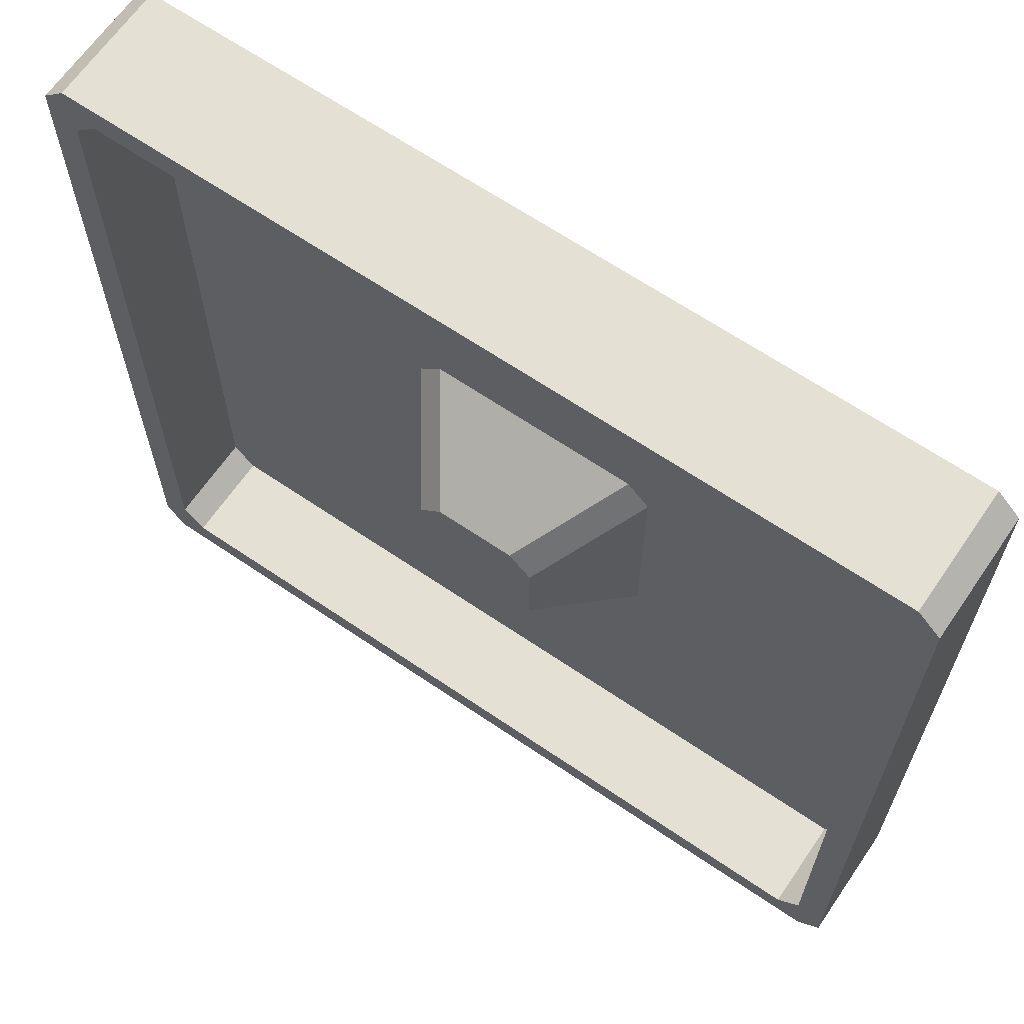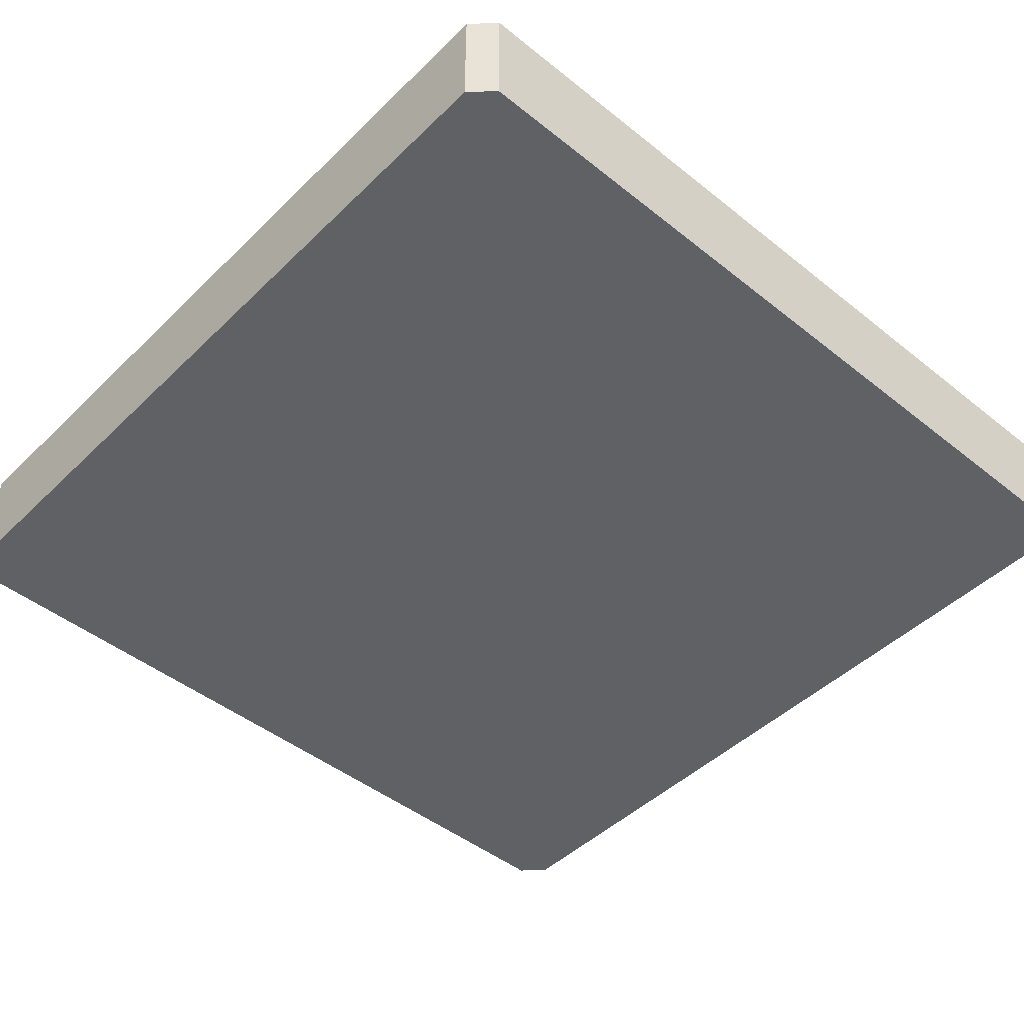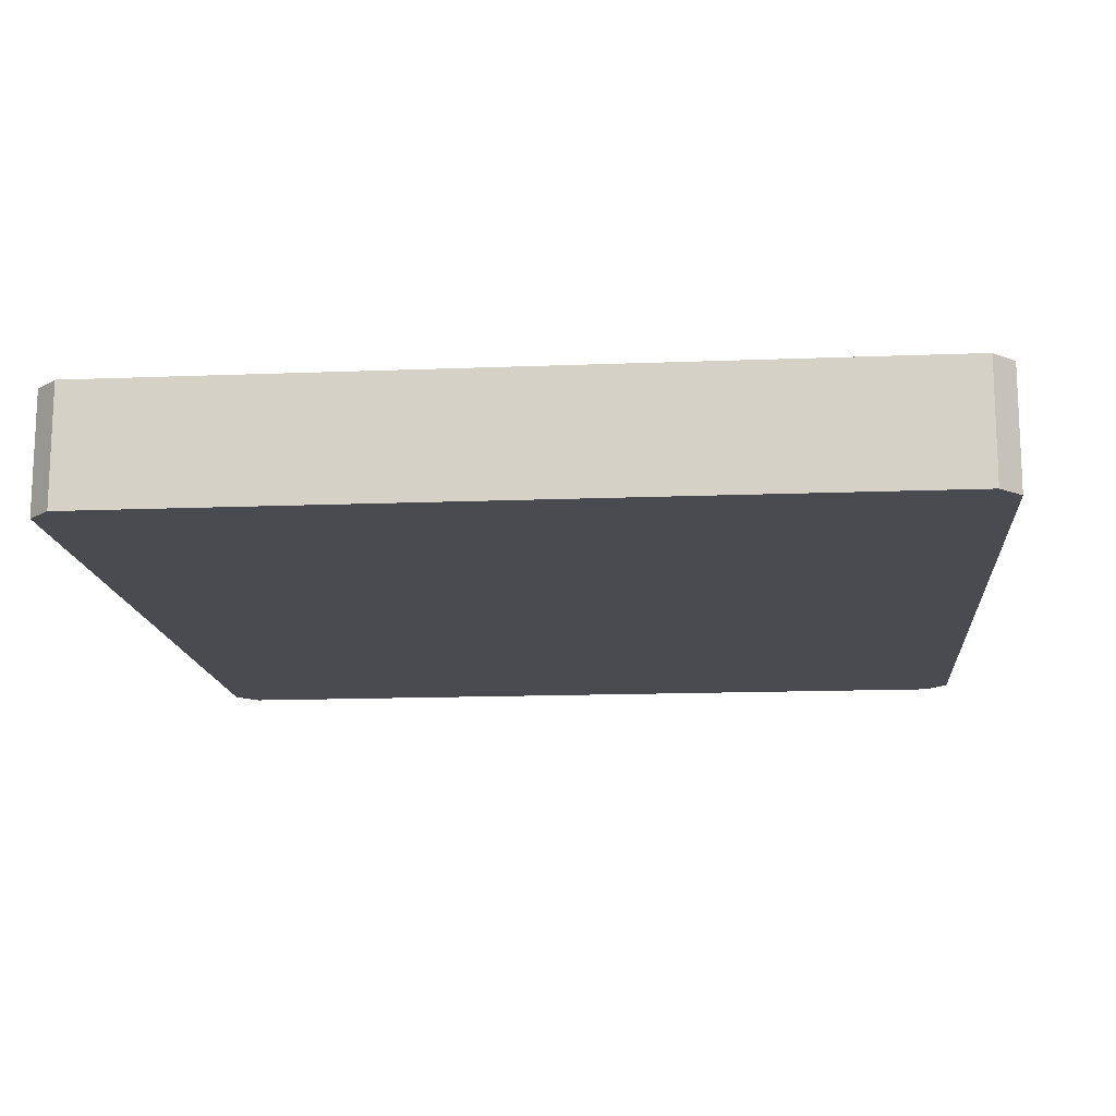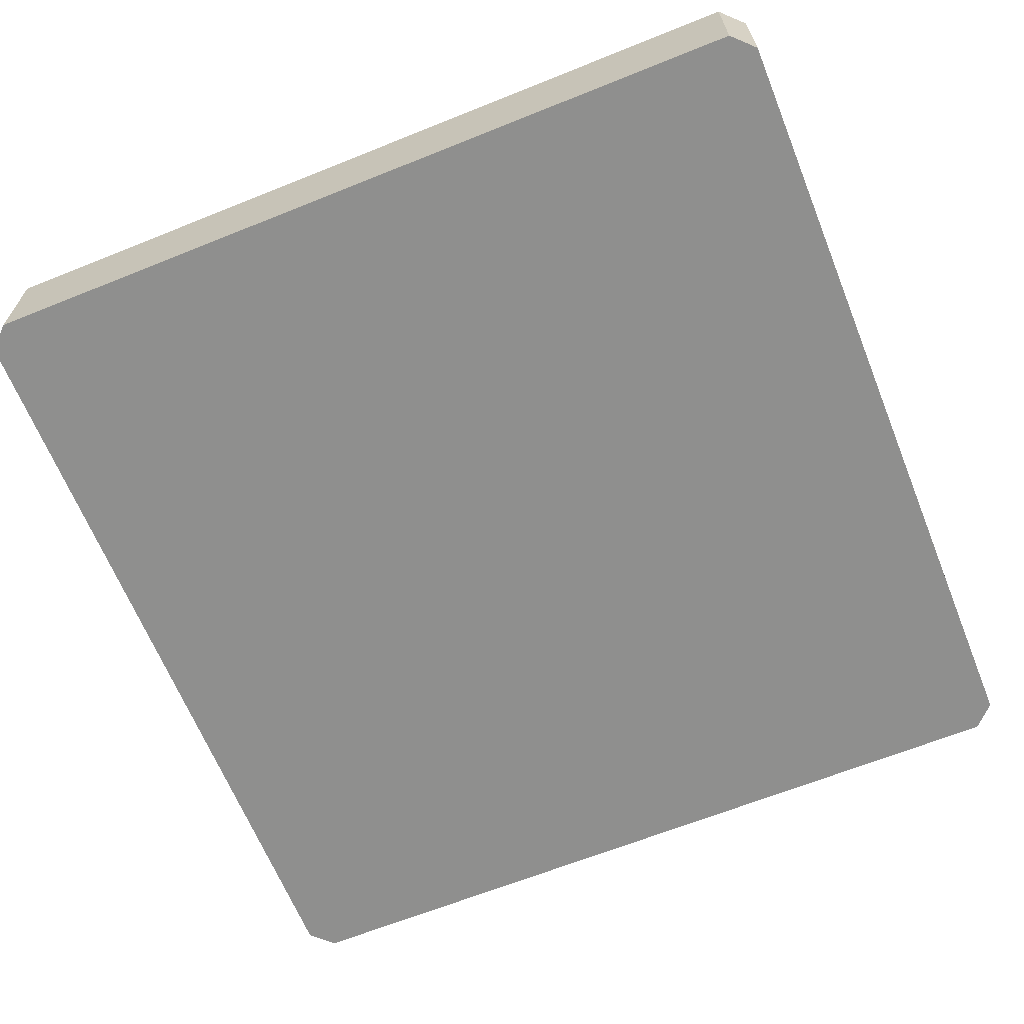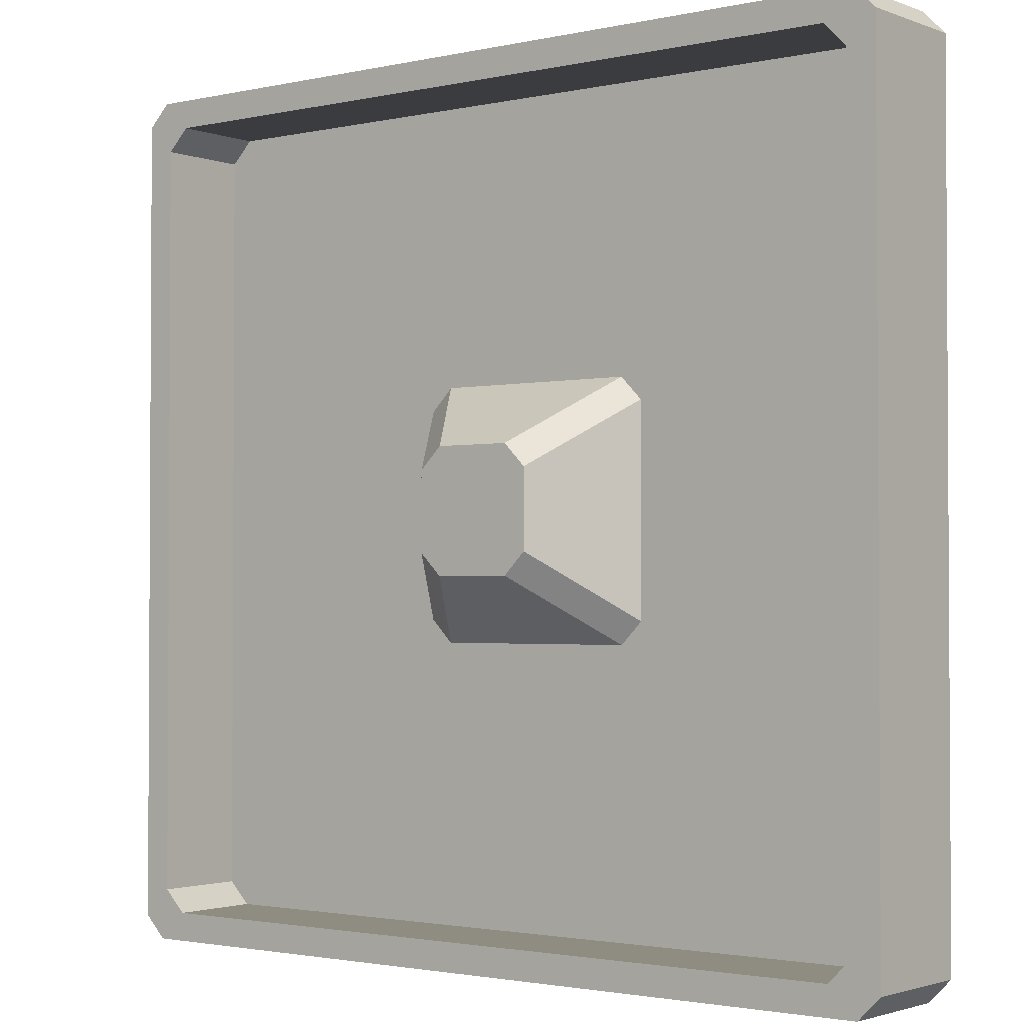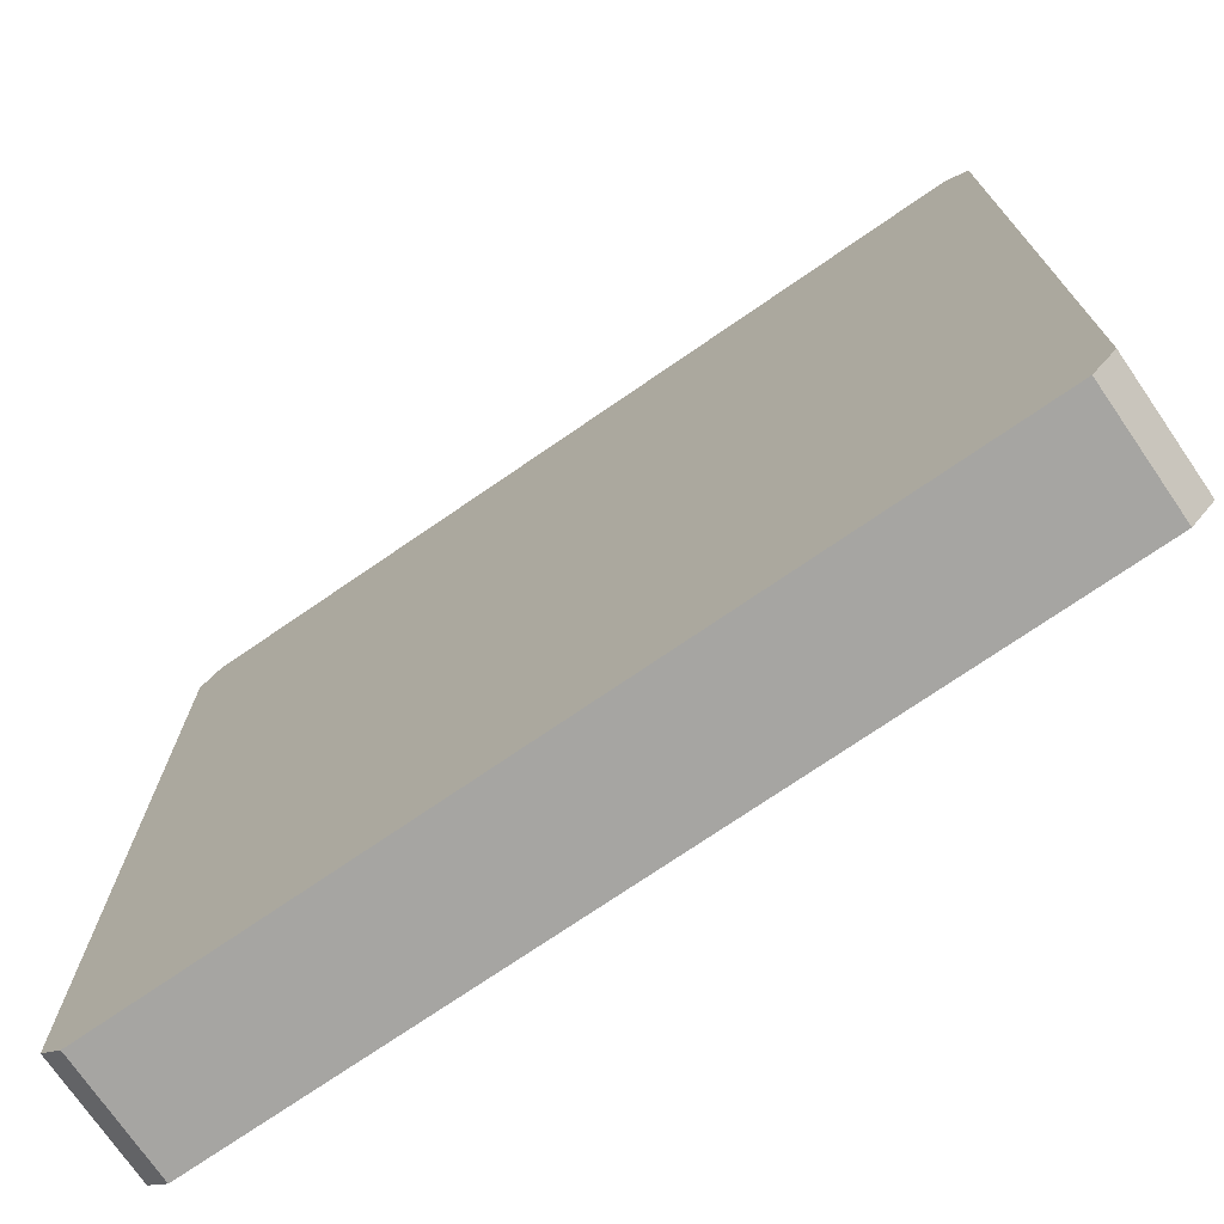
<metadata>
{"format":"obj","ext":"obj","renderer":"f3d","projection":"perspective","resolution":1024,"background":"white","views":[{"elev":65.3,"azim":-145.6,"up":"+Z"},{"elev":-46.3,"azim":47.7,"up":"+Y"},{"elev":-14.6,"azim":-175.1,"up":"+Y"},{"elev":-65.3,"azim":-68.0,"up":"+Y"},{"elev":-2.0,"azim":-141.9,"up":"+Z"},{"elev":-73.7,"azim":34.5,"up":"+Z"}]}
</metadata>
<code>
v  -8.189 0 8.635
v  -8.189 0 -8.635
v  8.189 0 -8.635
v  8.189 0 8.635
v  -1.071 2.435 0.7159
v  -0.7159 2.435 1.071
v  -0.7159 2.435 -1.071
v  -1.071 2.435 -0.7159
v  8.189 0.2702 8.635
v  -8.189 0.2702 8.635
v  8.635 0 8.189
v  8.635 0 -8.189
v  8.635 0.2702 -8.189
v  8.635 0.2702 8.189
v  -8.189 0.2702 -8.635
v  8.189 0.2702 -8.635
v  -8.635 0 -8.189
v  -8.635 0 8.189
v  -8.635 0.2702 8.189
v  -8.635 0.2702 -8.189
v  -8.189 2.415 8.635
v  8.189 2.415 8.635
v  7.622 2.415 8.069
v  -7.622 2.415 8.069
v  8.635 2.415 8.189
v  8.635 2.415 -8.189
v  8.069 2.415 -7.622
v  8.069 2.415 7.622
v  8.189 2.415 -8.635
v  -8.189 2.415 -8.635
v  -7.622 2.415 -8.069
v  7.622 2.415 -8.069
v  -8.635 2.415 -8.189
v  -8.635 2.415 8.189
v  -8.069 2.415 7.622
v  -8.069 2.415 -7.622
v  7.622 2.141 8.069
v  -7.622 2.141 8.069
v  8.069 2.141 -7.622
v  8.069 2.141 7.622
v  -7.622 2.141 -8.069
v  7.622 2.141 -8.069
v  -8.069 2.141 7.622
v  -8.069 2.141 -7.622
v  -7.622 0.5307 8.069
v  7.622 0.5307 8.069
v  7.403 0.5307 7.849
v  -7.403 0.5307 7.849
v  8.069 0.5307 7.622
v  8.069 0.5307 -7.622
v  7.849 0.5307 -7.403
v  7.849 0.5307 7.403
v  7.622 0.5307 -8.069
v  -7.622 0.5307 -8.069
v  -7.403 0.5307 -7.849
v  7.403 0.5307 -7.849
v  -8.069 0.5307 -7.622
v  -8.069 0.5307 7.622
v  -7.849 0.5307 7.403
v  -7.849 0.5307 -7.403
v  -2.071 0.5307 2.518
v  2.071 0.5307 2.518
v  0.8653 2.311 1.312
v  -0.8653 2.311 1.312
v  2.518 0.5307 2.071
v  2.518 0.5307 -2.071
v  1.312 2.311 -0.8653
v  1.312 2.311 0.8653
v  2.071 0.5307 -2.518
v  -2.071 0.5307 -2.518
v  -0.8653 2.311 -1.312
v  0.8653 2.311 -1.312
v  -2.518 0.5307 -2.071
v  -2.518 0.5307 2.071
v  -1.312 2.311 0.8653
v  -1.312 2.311 -0.8653
v  -8.635 2.138 8.189
v  -8.189 2.138 8.635
v  2.472 0.5307 2.918
v  -2.472 0.5307 2.918
v  2.918 0.5307 -2.472
v  2.918 0.5307 2.472
v  -2.472 0.5307 -2.918
v  2.472 0.5307 -2.918
v  -2.918 0.5307 2.472
v  -2.918 0.5307 -2.472
v  8.189 2.138 8.635
v  8.635 2.138 -8.189
v  8.635 2.138 8.189
v  -8.189 2.138 -8.635
v  8.189 2.138 -8.635
v  -8.635 2.138 -8.189
v  7.622 0.7076 8.069
v  -7.622 0.7076 8.069
v  8.069 0.7076 -7.622
v  8.069 0.7076 7.622
v  -7.622 0.7076 -8.069
v  7.622 0.7076 -8.069
v  -8.069 0.7076 7.622
v  -8.069 0.7076 -7.622
v  -0.7808 2.435 1.227
v  0.7808 2.435 1.227
v  0.7159 2.435 1.071
v  1.227 2.435 0.7808
v  1.071 2.435 0.7159
v  1.227 2.435 -0.7808
v  1.071 2.435 -0.7159
v  0.7808 2.435 -1.227
v  0.7159 2.435 -1.071
v  -0.7808 2.435 -1.227
v  -1.227 2.435 -0.7808
v  -1.227 2.435 0.7808
g Box004
f 1 2 3 4
f 5 6 7 8
f 1 4 9 10
f 11 12 13 14
f 3 2 15 16
f 17 18 19 20
f 21 22 23 24
f 25 26 27 28
f 29 30 31 32
f 33 34 35 36
f 24 23 37 38
f 28 27 39 40
f 32 31 41 42
f 36 35 43 44
f 45 46 47 48
f 49 50 51 52
f 53 54 55 56
f 57 58 59 60
f 61 62 63 64
f 65 66 67 68
f 69 70 71 72
f 73 74 75 76
f 4 11 14 9
f 21 34 77 78
f 12 3 16 13
f 2 17 20 15
f 34 21 24 35
f 22 25 28 23
f 26 29 32 27
f 30 33 36 31
f 35 24 38 43
f 23 28 40 37
f 27 32 42 39
f 31 36 44 41
f 58 45 48 59
f 46 49 52 47
f 50 53 56 51
f 54 57 60 55
f 74 61 64 75
f 62 65 68 63
f 66 69 72 67
f 70 73 76 71
f 79 62 61 80
f 81 66 65 82
f 83 70 69 84
f 85 74 73 86
f 80 61 74 85
f 82 65 62 79
f 84 69 66 81
f 86 73 70 83
f 87 22 21 78
f 88 26 25 89
f 90 30 29 91
f 77 34 33 92
f 89 25 22 87
f 77 19 10 78
f 91 29 26 88
f 92 33 30 90
f 37 93 94 38
f 39 95 96 40
f 41 97 98 42
f 43 99 100 44
f 38 94 99 43
f 40 96 93 37
f 42 98 95 39
f 44 100 97 41
f 101 102 103 6
f 102 104 105 103
f 104 106 107 105
f 106 108 109 107
f 108 110 7 109
f 110 111 8 7
f 111 112 5 8
f 112 101 6 5
f 103 105 107 109
f 6 103 109 7
f 63 102 101 64
f 67 106 104 68
f 71 110 108 72
f 75 112 111 76
f 64 101 112 75
f 68 104 102 63
f 72 108 106 67
f 76 111 110 71
f 9 87 78 10
f 13 88 89 14
f 15 90 91 16
f 19 77 92 20
f 14 89 87 9
f 16 91 88 13
f 20 92 90 15
f 19 18 1 10
f 1 18 17 2
f 3 12 11 4
f 93 46 45 94
f 95 50 49 96
f 97 54 53 98
f 99 58 57 100
f 94 45 58 99
f 96 49 46 93
f 98 53 50 95
f 100 57 54 97
f 47 79 80 48
f 51 81 82 52
f 55 83 84 56
f 59 85 86 60
f 48 80 85 59
f 52 82 79 47
f 56 84 81 51
f 60 86 83 55

</code>
